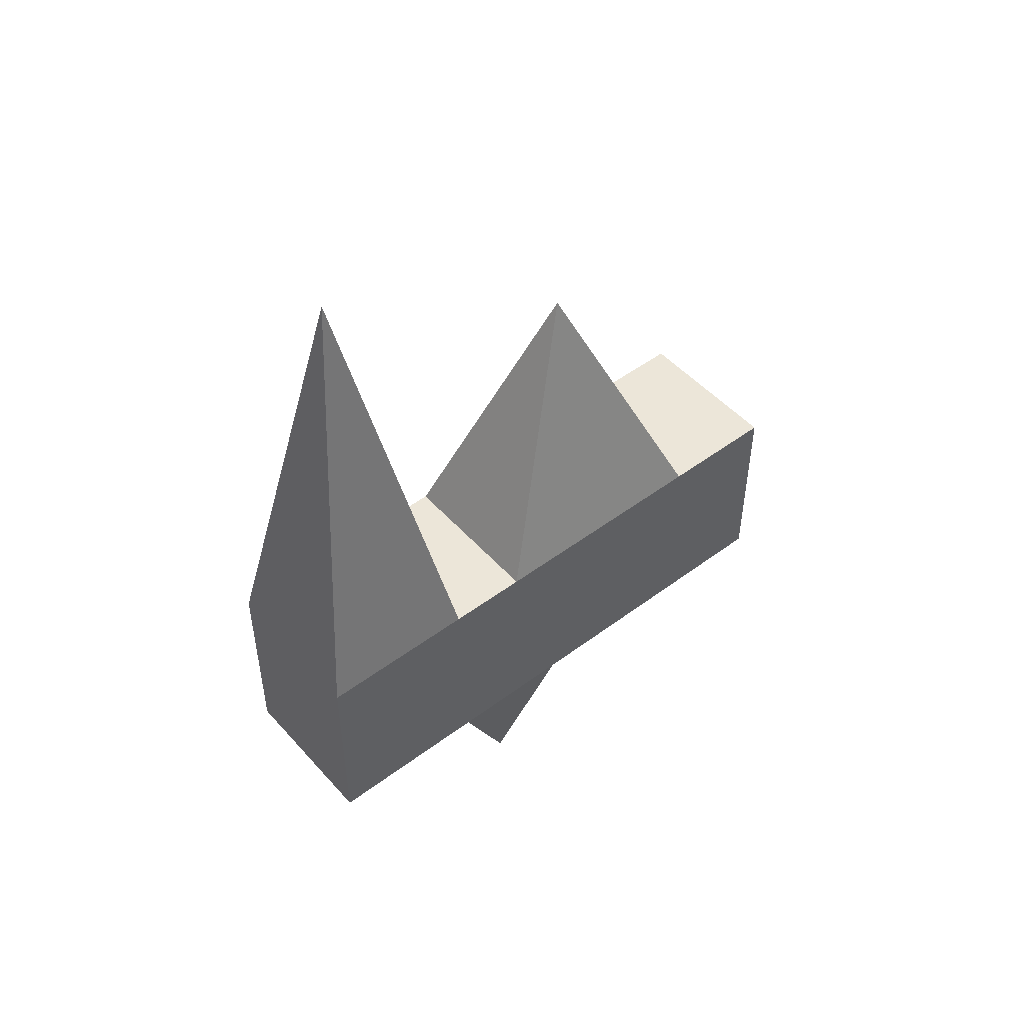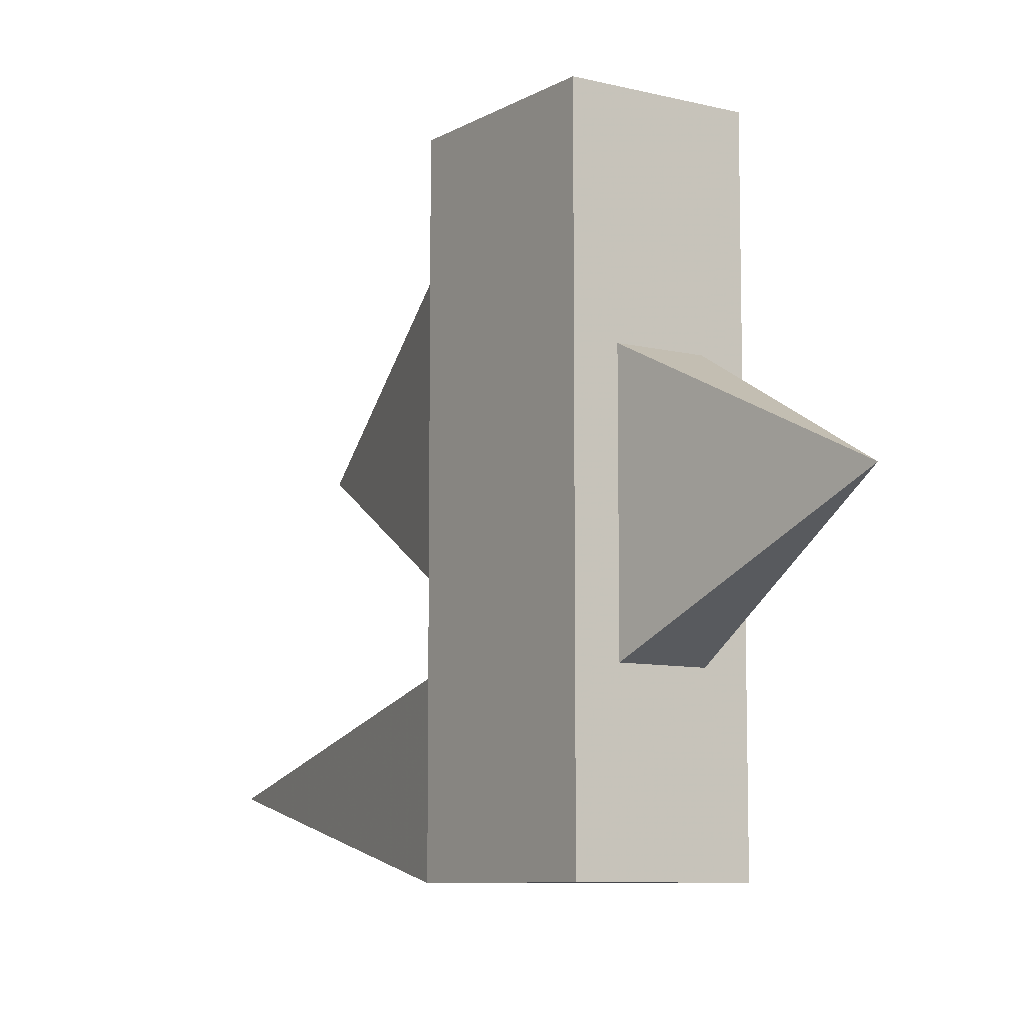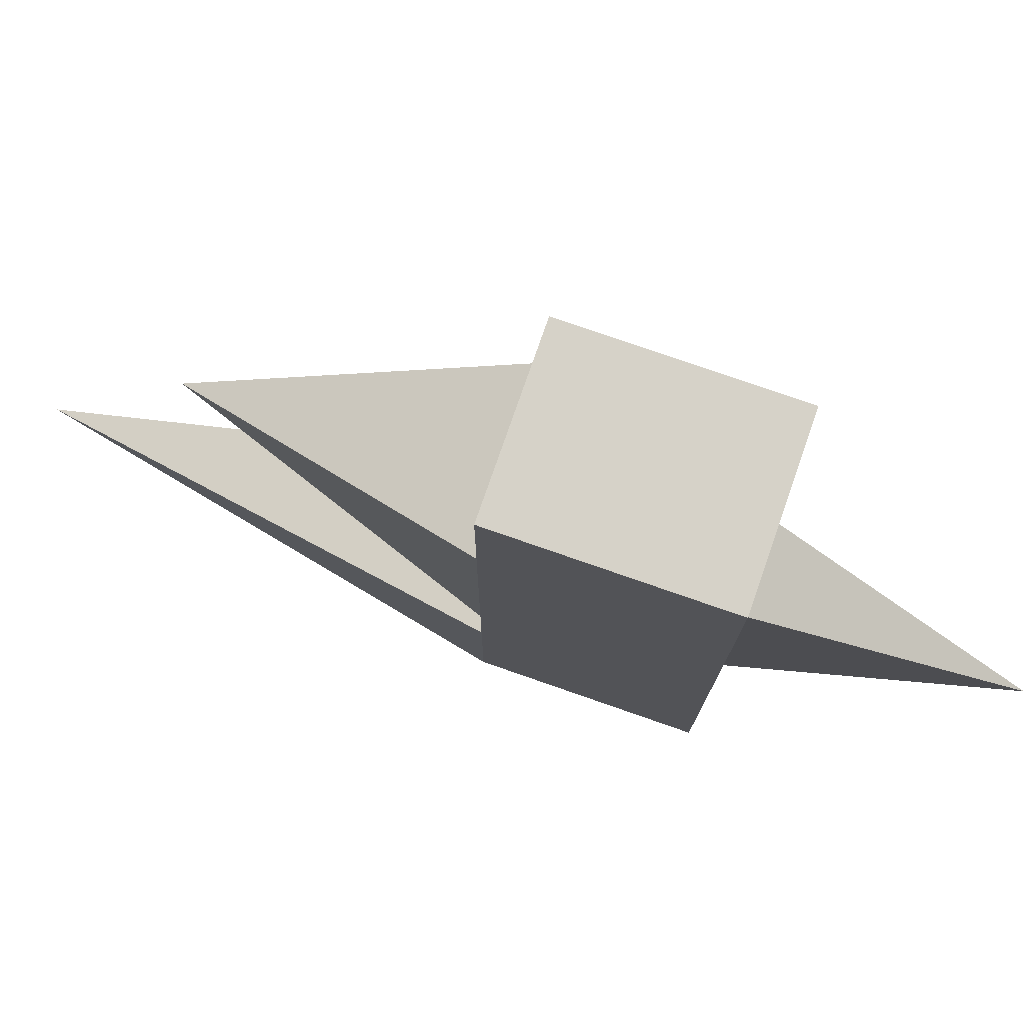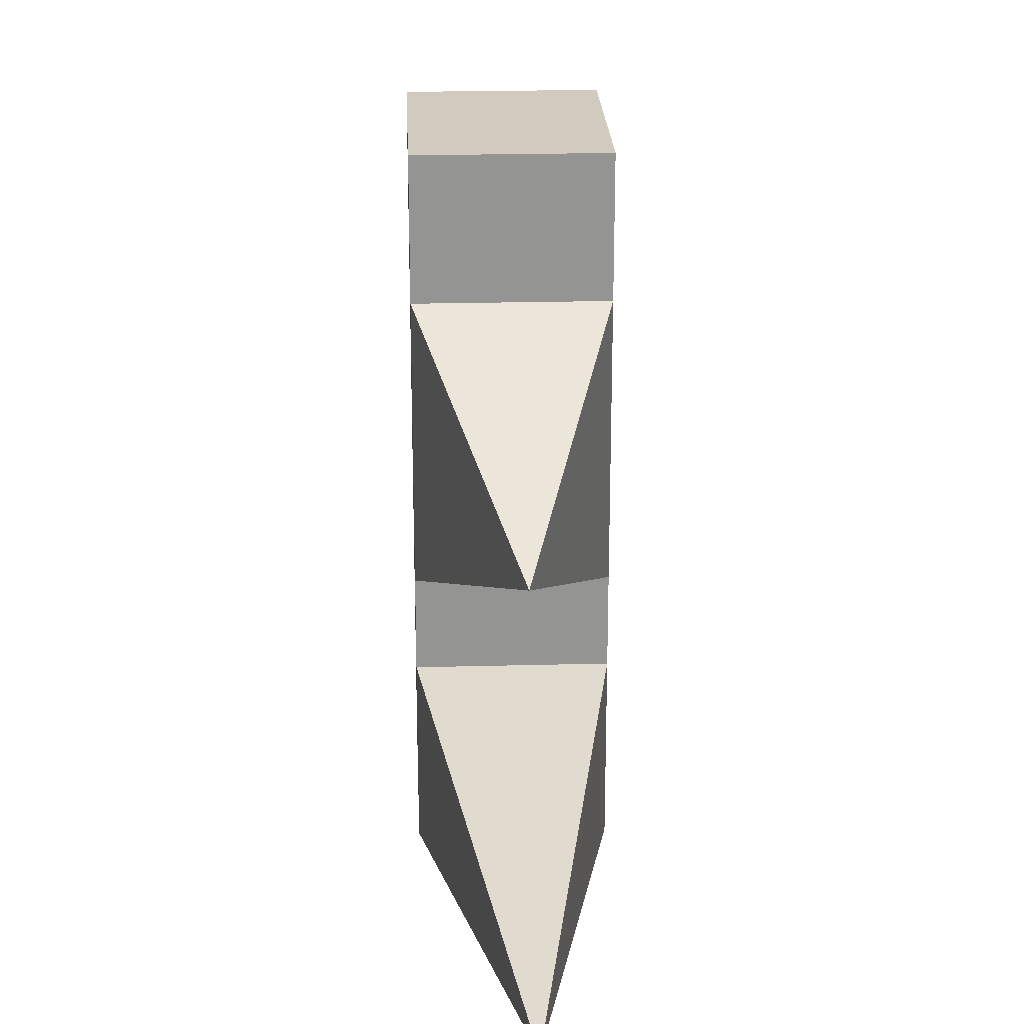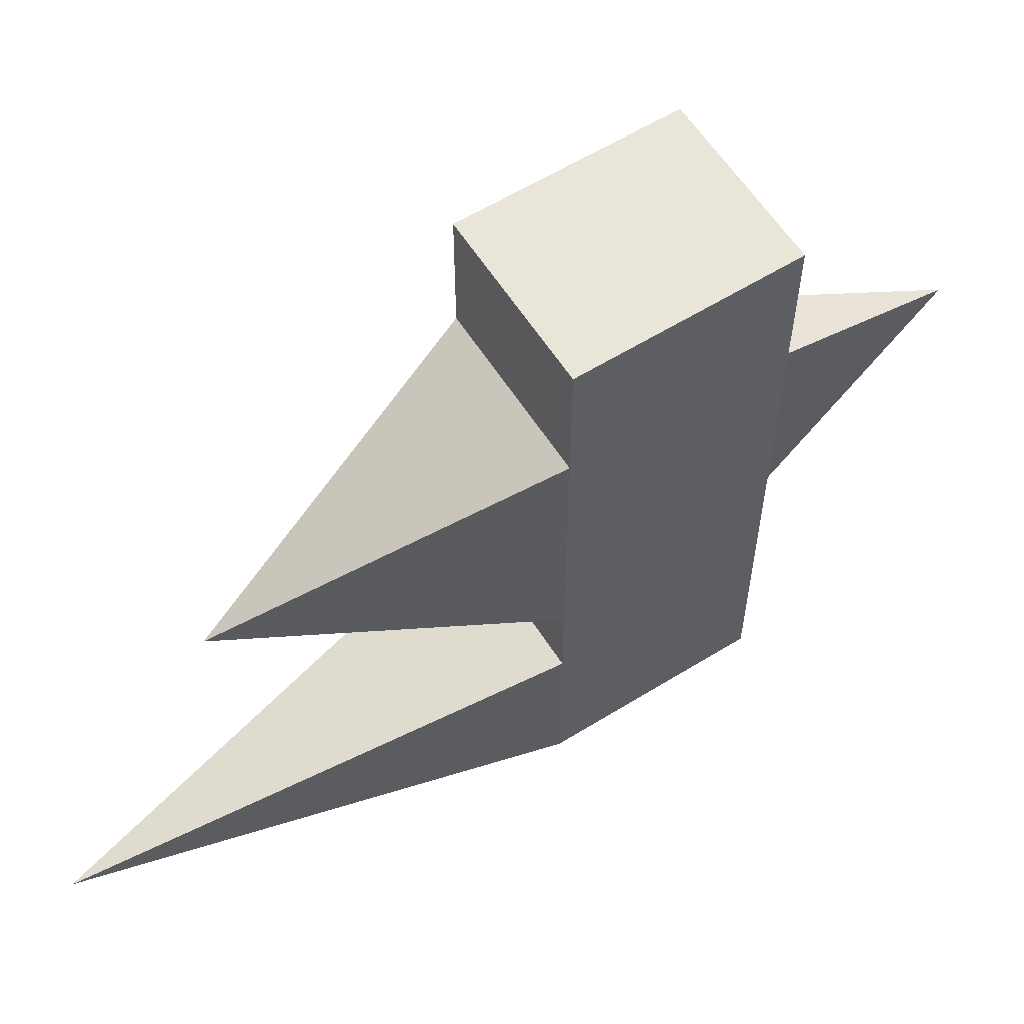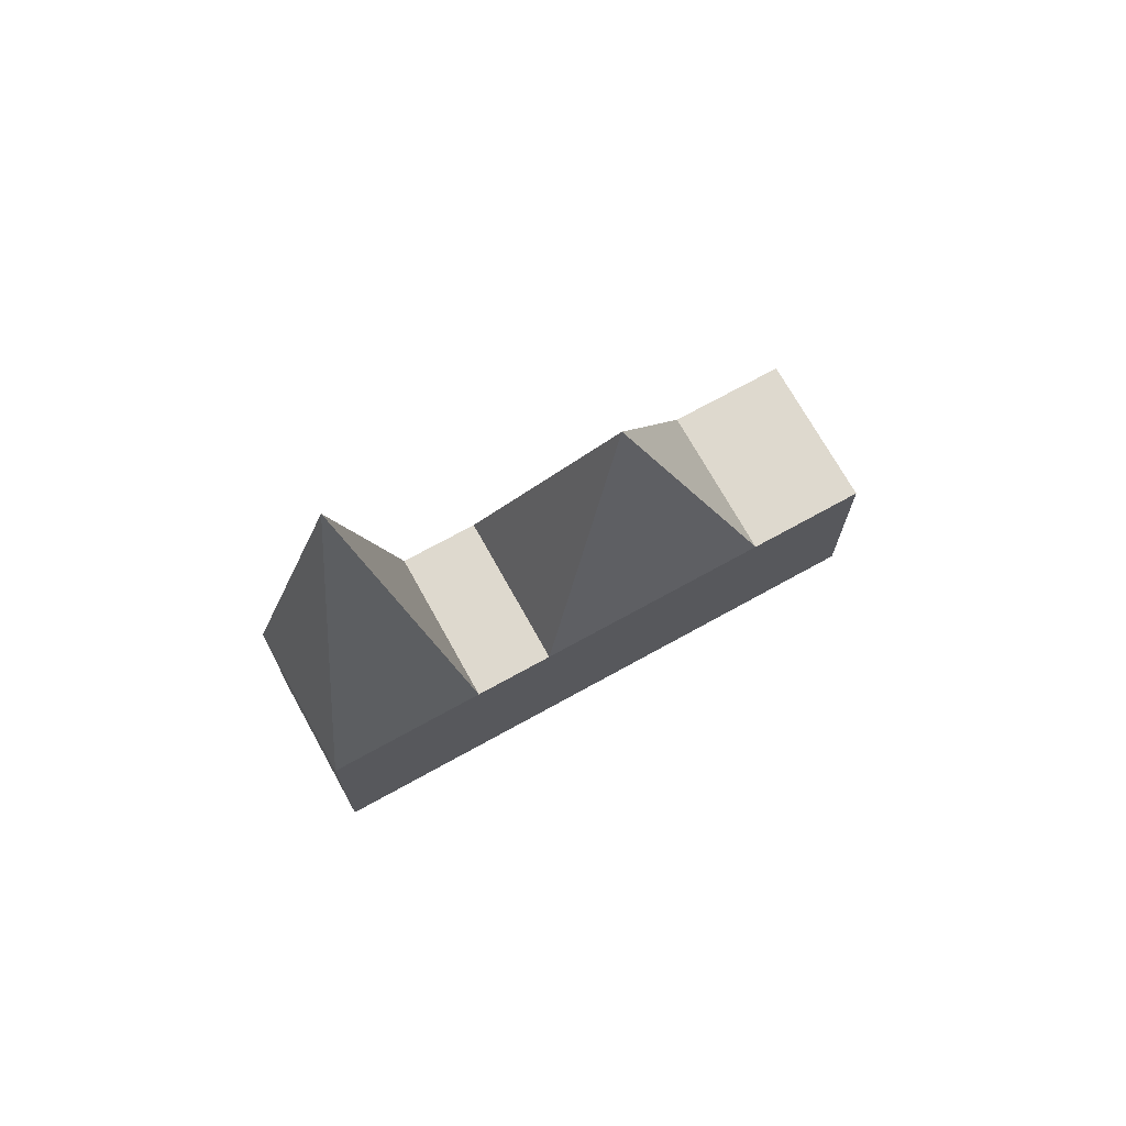
<metadata>
{"format":"obj","ext":"obj","renderer":"f3d","projection":"perspective","resolution":1024,"background":"white","views":[{"elev":49.0,"azim":50.3,"up":"+Z"},{"elev":-8.5,"azim":145.9,"up":"+Y"},{"elev":77.5,"azim":109.2,"up":"+Y"},{"elev":23.3,"azim":-2.5,"up":"+Y"},{"elev":59.7,"azim":57.6,"up":"+Y"},{"elev":71.4,"azim":61.0,"up":"+Z"}]}
</metadata>
<code>
v 0 0 0
v 4 0 0
v 4 15 0
v 0 15 0
v 4 0 5
v 4 15 5
v 0 15 5
v 0 0 5
v 3 4 0
v 1 4 0
v 1 10 0
v 3 10 0
v 2 7 -6
v 4 4 5
v 0 4 5
v 2 2 16
v 4 6 5
v 0 6 5
v 0 12 5
v 4 12 5
v 2 9 12
f 7 19 20 6
f 17 18 15 14
f 8 1 2 5
f 2 3 6 5
f 3 4 7 6
f 4 1 8 7
f 2 1 10 9
f 4 3 12 11
f 2 9 12 3
f 4 11 10 1
f 16 14 15
f 5 16 8
f 16 5 14
f 8 16 15
f 21 17 20
f 21 18 17
f 21 19 18
f 21 20 19
f 13 9 10
f 13 12 9
f 13 11 12
f 13 10 11

</code>
